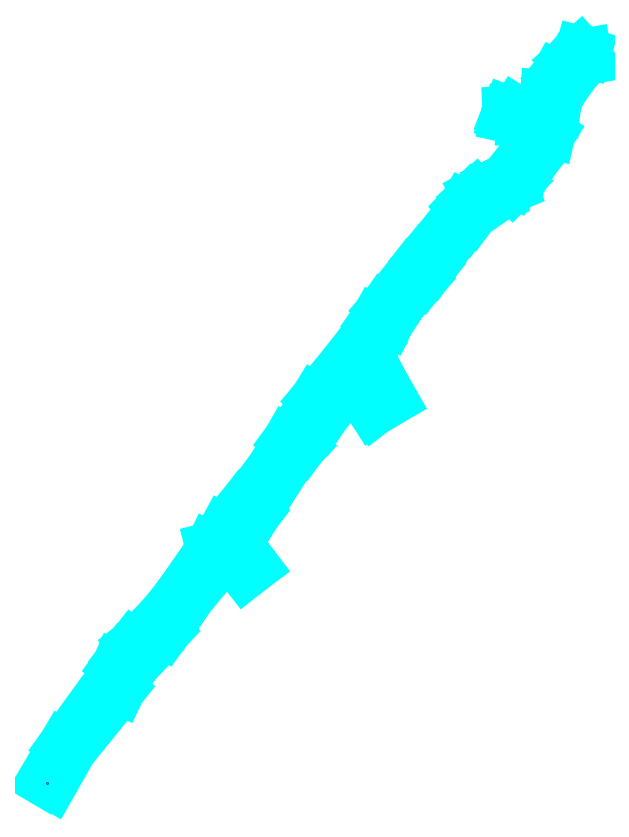
<metadata>
{"format":"dxf","ext":"dxf","renderer":"ezdxf+matplotlib","layout":"modelspace","background":"white","min_lineweight":24,"dpi":150}
</metadata>
<code>
0
SECTION
2
ENTITIES
0
POINT
8
ATOCAGi3NOLUGALERI
10
2.415e+05
20
4.252e+06
30
1755
0
POINT
8
ATOCAGi3NOLUGALERI
10
2.415e+05
20
4.252e+06
30
1755
0
POINT
8
ATOCAGi3NOLUGALERI
10
2.415e+05
20
4.252e+06
30
1755
0
POINT
8
ATOCAGi3NOLUGALERI
10
2.415e+05
20
4.252e+06
30
1755
0
LINE
8
ATOCAGi3NOLUGALERI
10
2.415e+05
20
4.252e+06
30
1755
11
2.415e+05
21
4.252e+06
31
1755
0
LINE
8
ATOCAGi3NOLUGALERI
10
2.415e+05
20
4.252e+06
30
1755
11
2.415e+05
21
4.252e+06
31
1755
0
POINT
8
ATOCAGi3NOLUGALERI
10
2.415e+05
20
4.252e+06
30
1754
0
POINT
8
ATOCAGi3NOLUGALERI
10
2.415e+05
20
4.252e+06
30
1755
0
POINT
8
ATOCAGi3NOLUGALERI
10
2.415e+05
20
4.252e+06
30
1754
0
POINT
8
ATOCAGi3NOLUGALERI
10
2.415e+05
20
4.252e+06
30
1754
0
POINT
8
ATOCAGi3NOLUGALERI
10
2.415e+05
20
4.252e+06
30
1754
0
POINT
8
ATOCAGi3NOLUGALERI
10
2.415e+05
20
4.252e+06
30
1754
0
POINT
8
ATOCAGi3NOLUGALERI
10
2.415e+05
20
4.252e+06
30
1754
0
POINT
8
ATOCAGi3NOLUGALERI
10
2.415e+05
20
4.252e+06
30
1754
0
POINT
8
ATOCAGi3NOLUGALERI
10
2.415e+05
20
4.252e+06
30
1755
0
LINE
8
ATOCAGi3NOLUGALERI
10
2.415e+05
20
4.252e+06
30
1754
11
2.415e+05
21
4.252e+06
31
1754
0
LINE
8
ATOCAGi3NOLUGALERI
10
2.415e+05
20
4.252e+06
30
1754
11
2.415e+05
21
4.252e+06
31
1754
0
LINE
8
ATOCAGi3NOLUGALERI
10
2.415e+05
20
4.252e+06
30
1754
11
2.415e+05
21
4.252e+06
31
1754
0
LINE
8
ATOCAGi3NOLUGALERI
10
2.415e+05
20
4.252e+06
30
1754
11
2.415e+05
21
4.252e+06
31
1755
0
LINE
8
ATOCAGi3NOLUGALERI
10
2.415e+05
20
4.252e+06
30
1755
11
2.415e+05
21
4.252e+06
31
1755
0
LINE
8
ATOCAGi3NOLUGALERI
10
2.415e+05
20
4.252e+06
30
1755
11
2.415e+05
21
4.252e+06
31
1755
0
LINE
8
ATOCAGi3NOLUGALERI
10
2.415e+05
20
4.252e+06
30
1755
11
2.415e+05
21
4.252e+06
31
1754
0
LINE
8
ATOCAGi3NOLUGALERI
10
2.415e+05
20
4.252e+06
30
1754
11
2.415e+05
21
4.252e+06
31
1754
0
LINE
8
ATOCAGi3NOLUGALERI
10
2.415e+05
20
4.252e+06
30
1754
11
2.415e+05
21
4.252e+06
31
1754
0
POINT
8
ATOCAGi3NOLUGALERI
10
2.415e+05
20
4.252e+06
30
1755
0
POINT
8
ATOCAGi3NOLUGALERI
10
2.415e+05
20
4.252e+06
30
1755
0
POINT
8
ATOCAGi3NOLUGALERI
10
2.415e+05
20
4.252e+06
30
1755
0
POINT
8
ATOCAGi3NOLUGALERI
10
2.415e+05
20
4.252e+06
30
1755
0
POINT
8
ATOCAGi3NOLUGALERI
10
2.415e+05
20
4.252e+06
30
1755
0
POINT
8
ATOCAGi3NOLUGALERI
10
2.415e+05
20
4.252e+06
30
1755
0
POINT
8
ATOCAGi3NOLUGALERI
10
2.415e+05
20
4.252e+06
30
1755
0
POINT
8
ATOCAGi3NOLUGALERI
10
2.415e+05
20
4.252e+06
30
1755
0
POINT
8
ATOCAGi3NOLUGALERI
10
2.415e+05
20
4.252e+06
30
1755
0
LINE
8
ATOCAGi3NOLUGALERI
10
2.415e+05
20
4.252e+06
30
1755
11
2.415e+05
21
4.252e+06
31
1755
0
LINE
8
ATOCAGi3NOLUGALERI
10
2.415e+05
20
4.252e+06
30
1755
11
2.415e+05
21
4.252e+06
31
1755
0
LINE
8
ATOCAGi3NOLUGALERI
10
2.415e+05
20
4.252e+06
30
1754
11
2.415e+05
21
4.252e+06
31
1755
0
LINE
8
ATOCAGi3NOLUGALERI
10
2.415e+05
20
4.252e+06
30
1755
11
2.415e+05
21
4.252e+06
31
1755
0
LINE
8
ATOCAGi3NOLUGALERI
10
2.415e+05
20
4.252e+06
30
1754
11
2.415e+05
21
4.252e+06
31
1755
0
LINE
8
ATOCAGi3NOLUGALERI
10
2.415e+05
20
4.252e+06
30
1755
11
2.415e+05
21
4.252e+06
31
1755
0
LINE
8
ATOCAGi3NOLUGALERI
10
2.415e+05
20
4.252e+06
30
1755
11
2.415e+05
21
4.252e+06
31
1755
0
POINT
8
ATOCAGi3NOLUGALERI
10
2.415e+05
20
4.252e+06
30
1755
0
POINT
8
ATOCAGi3NOLUGALERI
10
2.415e+05
20
4.252e+06
30
1755
0
POINT
8
ATOCAGi3NOLUGALERI
10
2.415e+05
20
4.252e+06
30
1755
0
POINT
8
ATOCAGi3NOLUGALERI
10
2.415e+05
20
4.252e+06
30
1755
0
POINT
8
ATOCAGi3NOLUGALERI
10
2.415e+05
20
4.252e+06
30
1755
0
POINT
8
ATOCAGi3NOLUGALERI
10
2.415e+05
20
4.252e+06
30
1755
0
POINT
8
ATOCAGi3NOLUGALERI
10
2.415e+05
20
4.252e+06
30
1755
0
POINT
8
ATOCAGi3NOLUGALERI
10
2.415e+05
20
4.252e+06
30
1755
0
POINT
8
ATOCAGi3NOLUGALERI
10
2.415e+05
20
4.252e+06
30
1755
0
POINT
8
ATOCAGi3NOLUGALERI
10
2.415e+05
20
4.252e+06
30
1755
0
POINT
8
ATOCAGi3NOLUGALERI
10
2.415e+05
20
4.252e+06
30
1755
0
POINT
8
ATOCAGi3NOLUGALERI
10
2.415e+05
20
4.252e+06
30
1755
0
POINT
8
ATOCAGi3NOLUGALERI
10
2.415e+05
20
4.252e+06
30
1755
0
LINE
8
ATOCAGi3NOLUGALERI
10
2.415e+05
20
4.252e+06
30
1755
11
2.415e+05
21
4.252e+06
31
1755
0
LINE
8
ATOCAGi3NOLUGALERI
10
2.415e+05
20
4.252e+06
30
1755
11
2.415e+05
21
4.252e+06
31
1755
0
LINE
8
ATOCAGi3NOLUGALERI
10
2.415e+05
20
4.252e+06
30
1755
11
2.415e+05
21
4.252e+06
31
1755
0
LINE
8
ATOCAGi3NOLUGALERI
10
2.415e+05
20
4.252e+06
30
1755
11
2.415e+05
21
4.252e+06
31
1755
0
LINE
8
ATOCAGi3NOLUGALERI
10
2.415e+05
20
4.252e+06
30
1755
11
2.415e+05
21
4.252e+06
31
1755
0
LINE
8
ATOCAGi3NOLUGALERI
10
2.415e+05
20
4.252e+06
30
1755
11
2.415e+05
21
4.252e+06
31
1755
0
LINE
8
ATOCAGi3NOLUGALERI
10
2.415e+05
20
4.252e+06
30
1755
11
2.415e+05
21
4.252e+06
31
1755
0
LINE
8
ATOCAGi3NOLUGALERI
10
2.415e+05
20
4.252e+06
30
1755
11
2.415e+05
21
4.252e+06
31
1755
0
LINE
8
ATOCAGi3NOLUGALERI
10
2.415e+05
20
4.252e+06
30
1755
11
2.415e+05
21
4.252e+06
31
1755
0
LINE
8
ATOCAGi3NOLUGALERI
10
2.415e+05
20
4.252e+06
30
1755
11
2.415e+05
21
4.252e+06
31
1755
0
LINE
8
ATOCAGi3NOLUGALERI
10
2.415e+05
20
4.252e+06
30
1755
11
2.415e+05
21
4.252e+06
31
1755
0
LINE
8
ATOCAGi3NOLUGALERI
10
2.415e+05
20
4.252e+06
30
1755
11
2.415e+05
21
4.252e+06
31
1755
0
LINE
8
ATOCAGi3NOLUGALERI
10
2.415e+05
20
4.252e+06
30
1755
11
2.415e+05
21
4.252e+06
31
1755
0
LINE
8
ATOCAGi3NOLUGALERI
10
2.415e+05
20
4.252e+06
30
1755
11
2.415e+05
21
4.252e+06
31
1755
0
LINE
8
ATOCAGi3NOLUGALERI
10
2.415e+05
20
4.252e+06
30
1755
11
2.415e+05
21
4.252e+06
31
1755
0
POINT
8
ATOCAGi3NOLUGALERI
10
2.415e+05
20
4.252e+06
30
1755
0
POINT
8
ATOCAGi3NOLUGALERI
10
2.415e+05
20
4.252e+06
30
1755
0
POINT
8
ATOCAGi3NOLUGALERI
10
2.415e+05
20
4.252e+06
30
1755
0
POINT
8
ATOCAGi3NOLUGALERI
10
2.415e+05
20
4.252e+06
30
1755
0
POINT
8
ATOCAGi3NOLUGALERI
10
2.415e+05
20
4.252e+06
30
1755
0
LINE
8
ATOCAGi3NOLUGALERI
10
2.415e+05
20
4.252e+06
30
1755
11
2.415e+05
21
4.252e+06
31
1755
0
LINE
8
ATOCAGi3NOLUGALERI
10
2.415e+05
20
4.252e+06
30
1755
11
2.415e+05
21
4.252e+06
31
1755
0
LINE
8
ATOCAGi3NOLUGALERI
10
2.415e+05
20
4.252e+06
30
1755
11
2.415e+05
21
4.252e+06
31
1755
0
LINE
8
ATOCAGi3NOLUGALERI
10
2.415e+05
20
4.252e+06
30
1755
11
2.415e+05
21
4.252e+06
31
1755
0
LINE
8
ATOCAGi3NOLUGALERI
10
2.415e+05
20
4.252e+06
30
1755
11
2.415e+05
21
4.252e+06
31
1755
0
POINT
8
ATOCAGi3NOLUGALERI
10
2.415e+05
20
4.252e+06
30
1755
0
POINT
8
ATOCAGi3NOLUGALERI
10
2.415e+05
20
4.252e+06
30
1755
0
POINT
8
ATOCAGi3NOLUGALERI
10
2.415e+05
20
4.252e+06
30
1755
0
POINT
8
ATOCAGi3NOLUGALERI
10
2.416e+05
20
4.252e+06
30
1755
0
POINT
8
ATOCAGi3NOLUGALERI
10
2.415e+05
20
4.252e+06
30
1755
0
POINT
8
ATOCAGi3NOLUGALERI
10
2.416e+05
20
4.252e+06
30
1756
0
POINT
8
ATOCAGi3NOLUGALERI
10
2.416e+05
20
4.252e+06
30
1755
0
POINT
8
ATOCAGi3NOLUGALERI
10
2.416e+05
20
4.252e+06
30
1756
0
LINE
8
ATOCAGi3NOLUGALERI
10
2.415e+05
20
4.252e+06
30
1755
11
2.415e+05
21
4.252e+06
31
1755
0
LINE
8
ATOCAGi3NOLUGALERI
10
2.415e+05
20
4.252e+06
30
1755
11
2.415e+05
21
4.252e+06
31
1755
0
LINE
8
ATOCAGi3NOLUGALERI
10
2.415e+05
20
4.252e+06
30
1755
11
2.416e+05
21
4.252e+06
31
1755
0
LINE
8
ATOCAGi3NOLUGALERI
10
2.416e+05
20
4.252e+06
30
1756
11
2.416e+05
21
4.252e+06
31
1756
0
LINE
8
ATOCAGi3NOLUGALERI
10
2.415e+05
20
4.252e+06
30
1755
11
2.416e+05
21
4.252e+06
31
1755
0
LINE
8
ATOCAGi3NOLUGALERI
10
2.416e+05
20
4.252e+06
30
1755
11
2.416e+05
21
4.252e+06
31
1756
0
LINE
8
ATOCAGi3NOLUGALERI
10
2.415e+05
20
4.252e+06
30
1755
11
2.415e+05
21
4.252e+06
31
1755
0
LINE
8
ATOCAGi3NOLUGALERI
10
2.415e+05
20
4.252e+06
30
1755
11
2.415e+05
21
4.252e+06
31
1755
0
POINT
8
ATOCAGi3NOLUGALERI
10
2.416e+05
20
4.252e+06
30
1756
0
POINT
8
ATOCAGi3NOLUGALERI
10
2.416e+05
20
4.252e+06
30
1756
0
POINT
8
ATOCAGi3NOLUGALERI
10
2.416e+05
20
4.252e+06
30
1756
0
POINT
8
ATOCAGi3NOLUGALERI
10
2.416e+05
20
4.252e+06
30
1756
0
POINT
8
ATOCAGi3NOLUGALERI
10
2.416e+05
20
4.252e+06
30
1756
0
POINT
8
ATOCAGi3NOLUGALERI
10
2.416e+05
20
4.252e+06
30
1756
0
POINT
8
ATOCAGi3NOLUGALERI
10
2.416e+05
20
4.252e+06
30
1756
0
POINT
8
ATOCAGi3NOLUGALERI
10
2.416e+05
20
4.252e+06
30
1756
0
POINT
8
ATOCAGi3NOLUGALERI
10
2.416e+05
20
4.252e+06
30
1756
0
POINT
8
ATOCAGi3NOLUGALERI
10
2.416e+05
20
4.252e+06
30
1756
0
POINT
8
ATOCAGi3NOLUGALERI
10
2.416e+05
20
4.252e+06
30
1756
0
POINT
8
ATOCAGi3NOLUGALERI
10
2.416e+05
20
4.252e+06
30
1756
0
LINE
8
ATOCAGi3NOLUGALERI
10
2.416e+05
20
4.252e+06
30
1756
11
2.416e+05
21
4.252e+06
31
1756
0
LINE
8
ATOCAGi3NOLUGALERI
10
2.416e+05
20
4.252e+06
30
1756
11
2.416e+05
21
4.252e+06
31
1756
0
LINE
8
ATOCAGi3NOLUGALERI
10
2.416e+05
20
4.252e+06
30
1756
11
2.416e+05
21
4.252e+06
31
1756
0
LINE
8
ATOCAGi3NOLUGALERI
10
2.416e+05
20
4.252e+06
30
1756
11
2.416e+05
21
4.252e+06
31
1756
0
LINE
8
ATOCAGi3NOLUGALERI
10
2.416e+05
20
4.252e+06
30
1756
11
2.416e+05
21
4.252e+06
31
1756
0
LINE
8
ATOCAGi3NOLUGALERI
10
2.416e+05
20
4.252e+06
30
1756
11
2.416e+05
21
4.252e+06
31
1756
0
LINE
8
ATOCAGi3NOLUGALERI
10
2.416e+05
20
4.252e+06
30
1756
11
2.416e+05
21
4.252e+06
31
1756
0
LINE
8
ATOCAGi3NOLUGALERI
10
2.416e+05
20
4.252e+06
30
1756
11
2.416e+05
21
4.252e+06
31
1756
0
LINE
8
ATOCAGi3NOLUGALERI
10
2.416e+05
20
4.252e+06
30
1756
11
2.416e+05
21
4.252e+06
31
1756
0
LINE
8
ATOCAGi3NOLUGALERI
10
2.416e+05
20
4.252e+06
30
1756
11
2.416e+05
21
4.252e+06
31
1756
0
LINE
8
ATOCAGi3NOLUGALERI
10
2.416e+05
20
4.252e+06
30
1755
11
2.416e+05
21
4.252e+06
31
1756
0
LINE
8
ATOCAGi3NOLUGALERI
10
2.416e+05
20
4.252e+06
30
1756
11
2.416e+05
21
4.252e+06
31
1756
0
POINT
8
ATOCAGi3NOLUGALERI
10
2.416e+05
20
4.252e+06
30
1756
0
POINT
8
ATOCAGi3NOLUGALERI
10
2.416e+05
20
4.252e+06
30
1756
0
POINT
8
ATOCAGi3NOLUGALERI
10
2.416e+05
20
4.252e+06
30
1756
0
POINT
8
ATOCAGi3NOLUGALERI
10
2.416e+05
20
4.252e+06
30
1756
0
LINE
8
ATOCAGi3NOLUGALERI
10
2.416e+05
20
4.252e+06
30
1756
11
2.416e+05
21
4.252e+06
31
1756
0
LINE
8
ATOCAGi3NOLUGALERI
10
2.416e+05
20
4.252e+06
30
1756
11
2.416e+05
21
4.252e+06
31
1756
0
LINE
8
ATOCAGi3NOLUGALERI
10
2.416e+05
20
4.252e+06
30
1756
11
2.416e+05
21
4.252e+06
31
1756
0
LINE
8
ATOCAGi3NOLUGALERI
10
2.416e+05
20
4.252e+06
30
1756
11
2.416e+05
21
4.252e+06
31
1756
0
POINT
8
ATOCAGi3NOLUGALERI
10
2.416e+05
20
4.252e+06
30
1755
0
POINT
8
ATOCAGi3NOLUGALERI
10
2.416e+05
20
4.252e+06
30
1756
0
POINT
8
ATOCAGi3NOLUGALERI
10
2.416e+05
20
4.252e+06
30
1756
0
POINT
8
ATOCAGi3NOLUGALERI
10
2.416e+05
20
4.252e+06
30
1756
0
POINT
8
ATOCAGi3NOLUGALERI
10
2.416e+05
20
4.252e+06
30
1756
0
POINT
8
ATOCAGi3NOLUGALERI
10
2.416e+05
20
4.252e+06
30
1756
0
POINT
8
ATOCAGi3NOLUGALERI
10
2.416e+05
20
4.252e+06
30
1756
0
POINT
8
ATOCAGi3NOLUGALERI
10
2.416e+05
20
4.252e+06
30
1756
0
POINT
8
ATOCAGi3NOLUGALERI
10
2.416e+05
20
4.252e+06
30
1756
0
POINT
8
ATOCAGi3NOLUGALERI
10
2.416e+05
20
4.252e+06
30
1756
0
LINE
8
ATOCAGi3NOLUGALERI
10
2.416e+05
20
4.252e+06
30
1755
11
2.416e+05
21
4.252e+06
31
1756
0
LINE
8
ATOCAGi3NOLUGALERI
10
2.416e+05
20
4.252e+06
30
1756
11
2.416e+05
21
4.252e+06
31
1756
0
LINE
8
ATOCAGi3NOLUGALERI
10
2.416e+05
20
4.252e+06
30
1756
11
2.416e+05
21
4.252e+06
31
1756
0
LINE
8
ATOCAGi3NOLUGALERI
10
2.416e+05
20
4.252e+06
30
1756
11
2.416e+05
21
4.252e+06
31
1756
0
LINE
8
ATOCAGi3NOLUGALERI
10
2.416e+05
20
4.252e+06
30
1756
11
2.416e+05
21
4.252e+06
31
1756
0
LINE
8
ATOCAGi3NOLUGALERI
10
2.416e+05
20
4.252e+06
30
1756
11
2.416e+05
21
4.252e+06
31
1756
0
LINE
8
ATOCAGi3NOLUGALERI
10
2.416e+05
20
4.252e+06
30
1756
11
2.416e+05
21
4.252e+06
31
1756
0
LINE
8
ATOCAGi3NOLUGALERI
10
2.416e+05
20
4.252e+06
30
1756
11
2.416e+05
21
4.252e+06
31
1756
0
LINE
8
ATOCAGi3NOLUGALERI
10
2.416e+05
20
4.252e+06
30
1755
11
2.416e+05
21
4.252e+06
31
1756
0
LINE
8
ATOCAGi3NOLUGALERI
10
2.416e+05
20
4.252e+06
30
1756
11
2.416e+05
21
4.252e+06
31
1756
0
POINT
8
ATOCAGi3NOLUGALERI
10
2.416e+05
20
4.252e+06
30
1756
0
POINT
8
ATOCAGi3NOLUGALERI
10
2.416e+05
20
4.252e+06
30
1756
0
POINT
8
ATOCAGi3NOLUGALERI
10
2.416e+05
20
4.252e+06
30
1756
0
POINT
8
ATOCAGi3NOLUGALERI
10
2.416e+05
20
4.252e+06
30
1756
0
POINT
8
ATOCAGi3NOLUGALERI
10
2.416e+05
20
4.252e+06
30
1756
0
POINT
8
ATOCAGi3NOLUGALERI
10
2.416e+05
20
4.252e+06
30
1756
0
POINT
8
ATOCAGi3NOLUGALERI
10
2.416e+05
20
4.252e+06
30
1756
0
POINT
8
ATOCAGi3NOLUGALERI
10
2.416e+05
20
4.252e+06
30
1757
0
POINT
8
ATOCAGi3NOLUGALERI
10
2.416e+05
20
4.252e+06
30
1757
0
POINT
8
ATOCAGi3NOLUGALERI
10
2.416e+05
20
4.252e+06
30
1757
0
POINT
8
ATOCAGi3NOLUGALERI
10
2.416e+05
20
4.252e+06
30
1757
0
POINT
8
ATOCAGi3NOLUGALERI
10
2.416e+05
20
4.252e+06
30
1757
0
POINT
8
ATOCAGi3NOLUGALERI
10
2.416e+05
20
4.252e+06
30
1756
0
POINT
8
ATOCAGi3NOLUGALERI
10
2.416e+05
20
4.252e+06
30
1756
0
POINT
8
ATOCAGi3NOLUGALERI
10
2.416e+05
20
4.252e+06
30
1756
0
POINT
8
ATOCAGi3NOLUGALERI
10
2.416e+05
20
4.252e+06
30
1756
0
LINE
8
ATOCAGi3NOLUGALERI
10
2.416e+05
20
4.252e+06
30
1756
11
2.416e+05
21
4.252e+06
31
1756
0
LINE
8
ATOCAGi3NOLUGALERI
10
2.416e+05
20
4.252e+06
30
1756
11
2.416e+05
21
4.252e+06
31
1756
0
LINE
8
ATOCAGi3NOLUGALERI
10
2.416e+05
20
4.252e+06
30
1756
11
2.416e+05
21
4.252e+06
31
1756
0
LINE
8
ATOCAGi3NOLUGALERI
10
2.416e+05
20
4.252e+06
30
1756
11
2.416e+05
21
4.252e+06
31
1756
0
LINE
8
ATOCAGi3NOLUGALERI
10
2.416e+05
20
4.252e+06
30
1756
11
2.416e+05
21
4.252e+06
31
1757
0
LINE
8
ATOCAGi3NOLUGALERI
10
2.416e+05
20
4.252e+06
30
1757
11
2.416e+05
21
4.252e+06
31
1757
0
LINE
8
ATOCAGi3NOLUGALERI
10
2.416e+05
20
4.252e+06
30
1757
11
2.416e+05
21
4.252e+06
31
1756
0
LINE
8
ATOCAGi3NOLUGALERI
10
2.416e+05
20
4.252e+06
30
1756
11
2.416e+05
21
4.252e+06
31
1756
0
LINE
8
ATOCAGi3NOLUGALERI
10
2.416e+05
20
4.252e+06
30
1756
11
2.416e+05
21
4.252e+06
31
1756
0
LINE
8
ATOCAGi3NOLUGALERI
10
2.416e+05
20
4.252e+06
30
1756
11
2.416e+05
21
4.252e+06
31
1757
0
LINE
8
ATOCAGi3NOLUGALERI
10
2.416e+05
20
4.252e+06
30
1757
11
2.416e+05
21
4.252e+06
31
1757
0
LINE
8
ATOCAGi3NOLUGALERI
10
2.416e+05
20
4.252e+06
30
1757
11
2.416e+05
21
4.252e+06
31
1757
0
LINE
8
ATOCAGi3NOLUGALERI
10
2.416e+05
20
4.252e+06
30
1757
11
2.416e+05
21
4.252e+06
31
1756
0
LINE
8
ATOCAGi3NOLUGALERI
10
2.416e+05
20
4.252e+06
30
1756
11
2.416e+05
21
4.252e+06
31
1756
0
LINE
8
ATOCAGi3NOLUGALERI
10
2.416e+05
20
4.252e+06
30
1756
11
2.416e+05
21
4.252e+06
31
1756
0
LINE
8
ATOCAGi3NOLUGALERI
10
2.416e+05
20
4.252e+06
30
1756
11
2.416e+05
21
4.252e+06
31
1756
0
POINT
8
ATOCAGi3NOLUGALERI
10
2.416e+05
20
4.252e+06
30
1757
0
POINT
8
ATOCAGi3NOLUGALERI
10
2.416e+05
20
4.252e+06
30
1757
0
POINT
8
ATOCAGi3NOLUGALERI
10
2.416e+05
20
4.252e+06
30
1757
0
POINT
8
ATOCAGi3NOLUGALERI
10
2.416e+05
20
4.252e+06
30
1757
0
POINT
8
ATOCAGi3NOLUGALERI
10
2.416e+05
20
4.252e+06
30
1757
0
POINT
8
ATOCAGi3NOLUGALERI
10
2.416e+05
20
4.252e+06
30
1757
0
POINT
8
ATOCAGi3NOLUGALERI
10
2.416e+05
20
4.252e+06
30
1757
0
LINE
8
ATOCAGi3NOLUGALERI
10
2.416e+05
20
4.252e+06
30
1756
11
2.416e+05
21
4.252e+06
31
1757
0
LINE
8
ATOCAGi3NOLUGALERI
10
2.416e+05
20
4.252e+06
30
1756
11
2.416e+05
21
4.252e+06
31
1757
0
LINE
8
ATOCAGi3NOLUGALERI
10
2.416e+05
20
4.252e+06
30
1757
11
2.416e+05
21
4.252e+06
31
1757
0
LINE
8
ATOCAGi3NOLUGALERI
10
2.416e+05
20
4.252e+06
30
1757
11
2.416e+05
21
4.252e+06
31
1757
0
LINE
8
ATOCAGi3NOLUGALERI
10
2.416e+05
20
4.252e+06
30
1757
11
2.416e+05
21
4.252e+06
31
1757
0
POINT
8
ATOCAGi3NOLUGALERI
10
2.416e+05
20
4.252e+06
30
1757
0
POINT
8
ATOCAGi3NOLUGALERI
10
2.416e+05
20
4.252e+06
30
1757
0
POINT
8
ATOCAGi3NOLUGALERI
10
2.416e+05
20
4.252e+06
30
1757
0
POINT
8
ATOCAGi3NOLUGALERI
10
2.416e+05
20
4.252e+06
30
1757
0
POINT
8
ATOCAGi3NOLUGALERI
10
2.416e+05
20
4.252e+06
30
1757
0
POINT
8
ATOCAGi3NOLUGALERI
10
2.416e+05
20
4.252e+06
30
1757
0
LINE
8
ATOCAGi3NOLUGALERI
10
2.416e+05
20
4.252e+06
30
1757
11
2.416e+05
21
4.252e+06
31
1757
0
LINE
8
ATOCAGi3NOLUGALERI
10
2.416e+05
20
4.252e+06
30
1757
11
2.416e+05
21
4.252e+06
31
1757
0
LINE
8
ATOCAGi3NOLUGALERI
10
2.416e+05
20
4.252e+06
30
1757
11
2.416e+05
21
4.252e+06
31
1757
0
POINT
8
ATOCAGi3NOLUGALERI
10
2.416e+05
20
4.252e+06
30
1761
0
POINT
8
ATOCAGi3NOLUGALERI
10
2.416e+05
20
4.252e+06
30
1760
0
POINT
8
ATOCAGi3NOLUGALERI
10
2.416e+05
20
4.252e+06
30
1761
0
POINT
8
ATOCAGi3NOLUGALERI
10
2.416e+05
20
4.252e+06
30
1760
0
POINT
8
ATOCAGi3NOLUGALERI
10
2.416e+05
20
4.252e+06
30
1760
0
LINE
8
ATOCAGi3NOLUGALERI
10
2.416e+05
20
4.252e+06
30
1760
11
2.416e+05
21
4.252e+06
31
1760
0
LINE
8
ATOCAGi3NOLUGALERI
10
2.416e+05
20
4.252e+06
30
1761
11
2.416e+05
21
4.252e+06
31
1760
0
POINT
8
ATOCAGi3NOLUGALERI
10
2.416e+05
20
4.252e+06
30
1757
0
POINT
8
ATOCAGi3NOLUGALERI
10
2.416e+05
20
4.252e+06
30
1757
0
POINT
8
ATOCAGi3NOLUGALERI
10
2.416e+05
20
4.252e+06
30
1757
0
POINT
8
ATOCAGi3NOLUGALERI
10
2.416e+05
20
4.252e+06
30
1758
0
POINT
8
ATOCAGi3NOLUGALERI
10
2.416e+05
20
4.252e+06
30
1757
0
LINE
8
ATOCAGi3NOLUGALERI
10
2.416e+05
20
4.252e+06
30
1757
11
2.416e+05
21
4.252e+06
31
1757
0
LINE
8
ATOCAGi3NOLUGALERI
10
2.416e+05
20
4.252e+06
30
1757
11
2.416e+05
21
4.252e+06
31
1757
0
POINT
8
ATOCAGi3NOLUGALERI
10
2.416e+05
20
4.252e+06
30
1757
0
LINE
8
ATOCAGi3NOLUGALERI
10
2.416e+05
20
4.252e+06
30
1757
11
2.416e+05
21
4.252e+06
31
1757
0
LINE
8
ATOCAGi3NOLUGALERI
10
2.416e+05
20
4.252e+06
30
1757
11
2.416e+05
21
4.252e+06
31
1757
0
LINE
8
ATOCAGi3NOLUGALERI
10
2.416e+05
20
4.252e+06
30
1758
11
2.416e+05
21
4.252e+06
31
1757
0
LINE
8
ATOCAGi3NOLUGALERI
10
2.416e+05
20
4.252e+06
30
1757
11
2.416e+05
21
4.252e+06
31
1760
0
INSERT
8
0
2
0
10
2.415e+05
20
4.252e+06
30
0
0
POINT
8
ATOCAGi3NOLUGALERI
10
2.416e+05
20
4.252e+06
30
1757
0
POINT
8
ATOCAGi3NOLUGALERI
10
2.416e+05
20
4.252e+06
30
1757
0
LINE
8
ATOCAGi3NOLUGALERI
10
2.416e+05
20
4.252e+06
30
1757
11
2.416e+05
21
4.252e+06
31
1757
0
LINE
8
ATOCAGi3NOLUGALERI
10
2.416e+05
20
4.252e+06
30
1757
11
2.416e+05
21
4.252e+06
31
1757
0
LINE
8
ATOCAGi3NOLUGALERI
10
2.416e+05
20
4.252e+06
30
1757
11
2.416e+05
21
4.252e+06
31
1757
0
LINE
8
ATOCAGi3NOLUGALERI
10
2.416e+05
20
4.252e+06
30
1757
11
2.416e+05
21
4.252e+06
31
1757
0
LINE
8
ATOCAGi3NOLUGALERI
10
2.416e+05
20
4.252e+06
30
1757
11
2.416e+05
21
4.252e+06
31
1757
0
LINE
8
ATOCAGi3NOLUGALERI
10
2.416e+05
20
4.252e+06
30
1757
11
2.416e+05
21
4.252e+06
31
1757
0
LINE
8
ATOCAGi3NOLUGALERI
10
2.416e+05
20
4.252e+06
30
1757
11
2.416e+05
21
4.252e+06
31
1760
0
POINT
8
ATOCAGi3NOLUGALERI
10
2.416e+05
20
4.252e+06
30
1757
0
POINT
8
ATOCAGi3NOLUGALERI
10
2.416e+05
20
4.252e+06
30
1758
0
LINE
8
ATOCAGi3NOLUGALERI
10
2.416e+05
20
4.252e+06
30
1757
11
2.416e+05
21
4.252e+06
31
1757
0
LINE
8
ATOCAGi3NOLUGALERI
10
2.416e+05
20
4.252e+06
30
1757
11
2.416e+05
21
4.252e+06
31
1757
0
LINE
8
ATOCAGi3NOLUGALERI
10
2.416e+05
20
4.252e+06
30
1758
11
2.416e+05
21
4.252e+06
31
1758
0
LINE
8
ATOCAGi3NOLUGALERI
10
2.416e+05
20
4.252e+06
30
1758
11
2.416e+05
21
4.252e+06
31
1757
0
POINT
8
ATOCAGi3NOLUGALERI
10
2.416e+05
20
4.252e+06
30
1761
0
POINT
8
ATOCAGi3NOLUGALERI
10
2.416e+05
20
4.252e+06
30
1761
0
LINE
8
ATOCAGi3NOLUGALERI
10
2.416e+05
20
4.252e+06
30
1761
11
2.416e+05
21
4.252e+06
31
1761
0
LINE
8
ATOCAGi3NOLUGALERI
10
2.416e+05
20
4.252e+06
30
1761
11
2.416e+05
21
4.252e+06
31
1761
0
LINE
8
ATOCAGi3NOLUGALERI
10
2.416e+05
20
4.252e+06
30
1761
11
2.416e+05
21
4.252e+06
31
1761
0
LINE
8
ATOCAGi3NOLUGALERI
10
2.416e+05
20
4.252e+06
30
1761
11
2.416e+05
21
4.252e+06
31
1760
0
POINT
8
INIT_COORD
10
2.415e+05
20
4.252e+06
30
1755
0
ENDSEC
0
EOF

</code>
